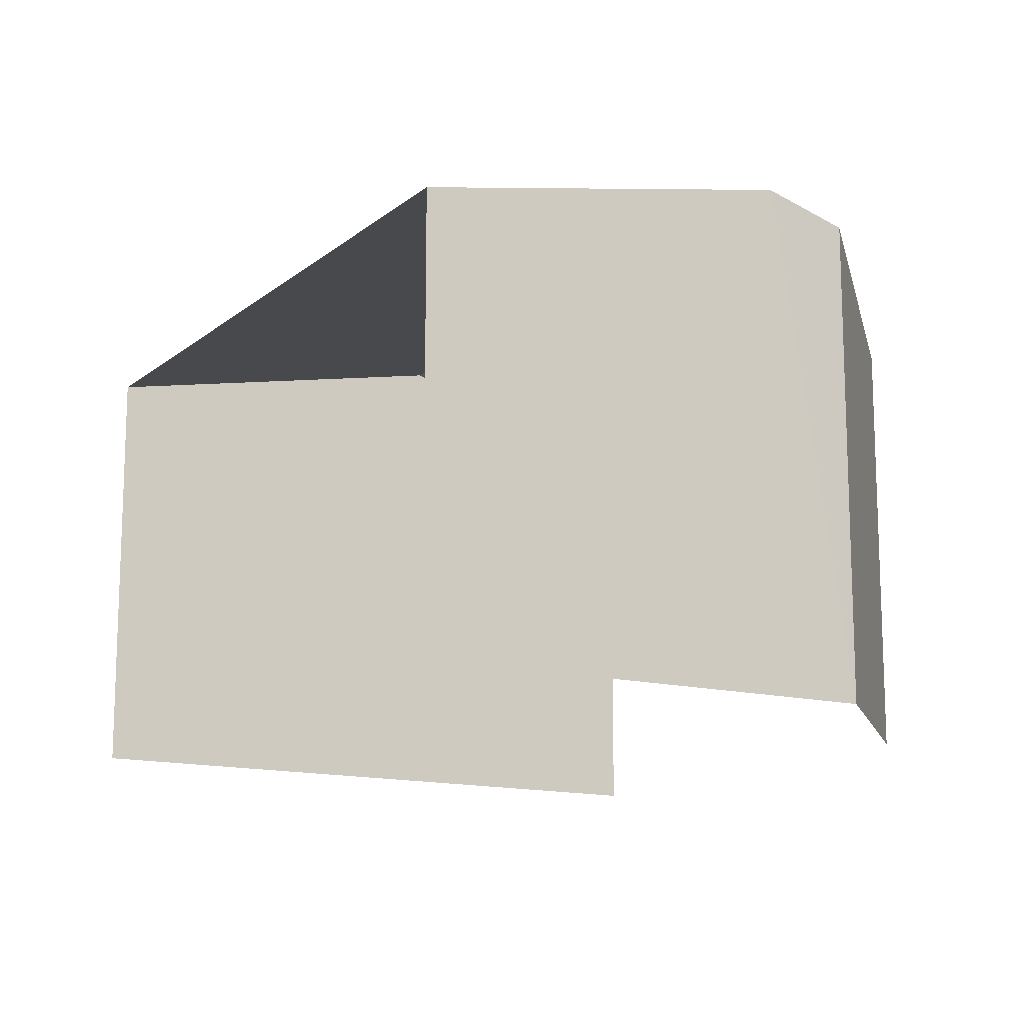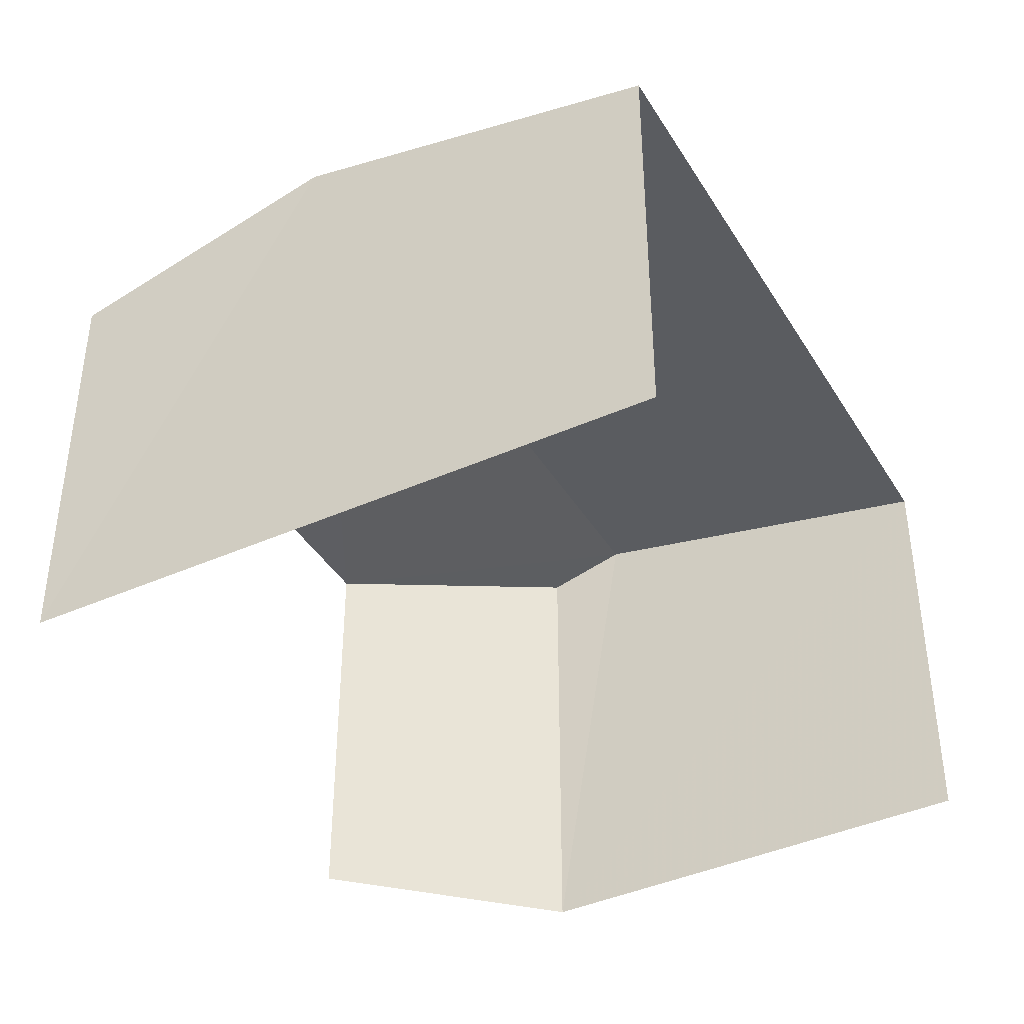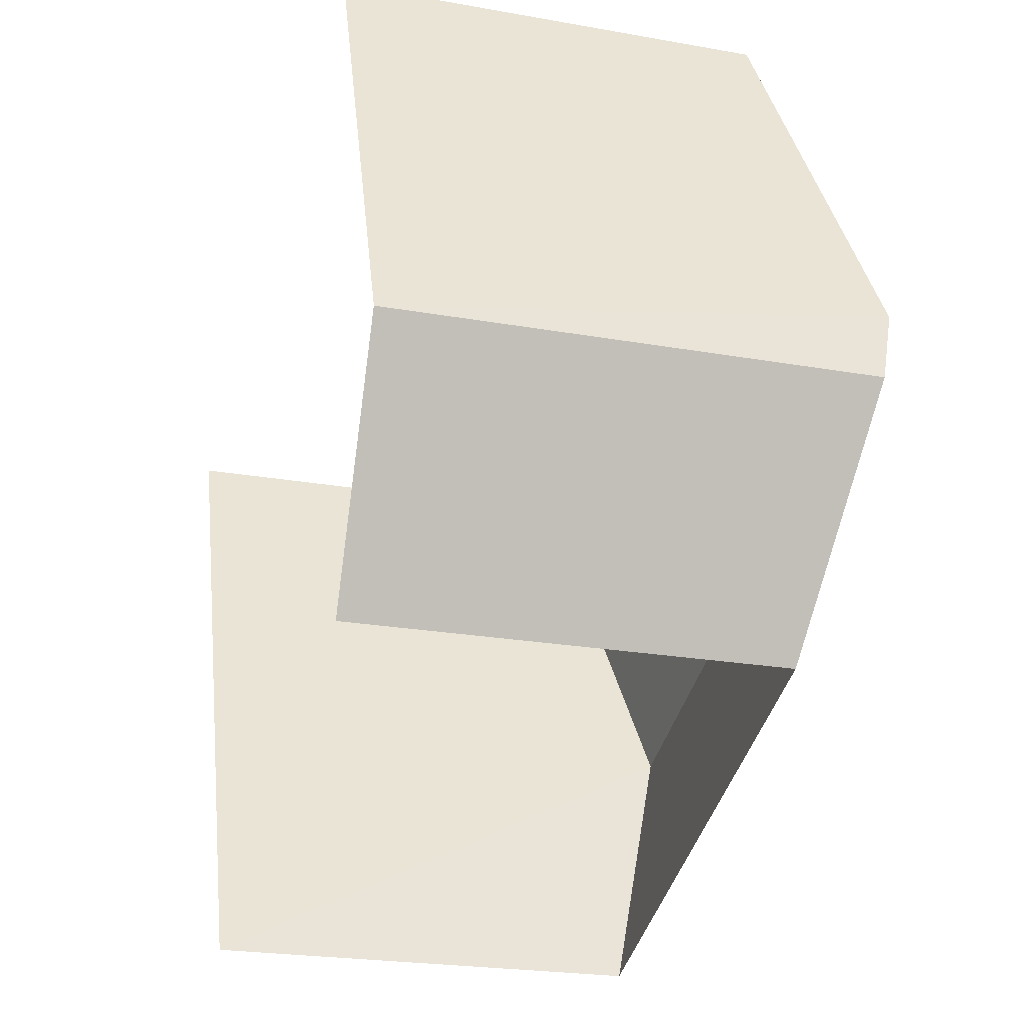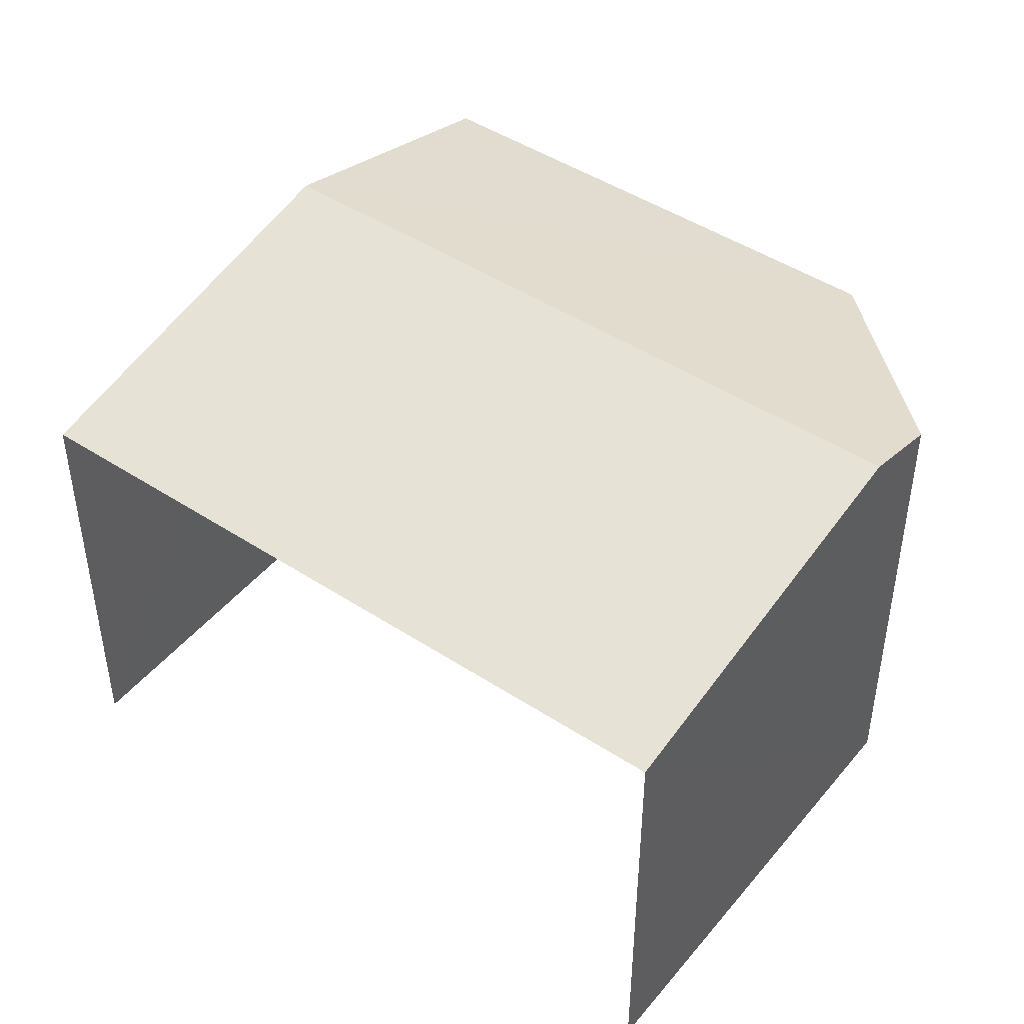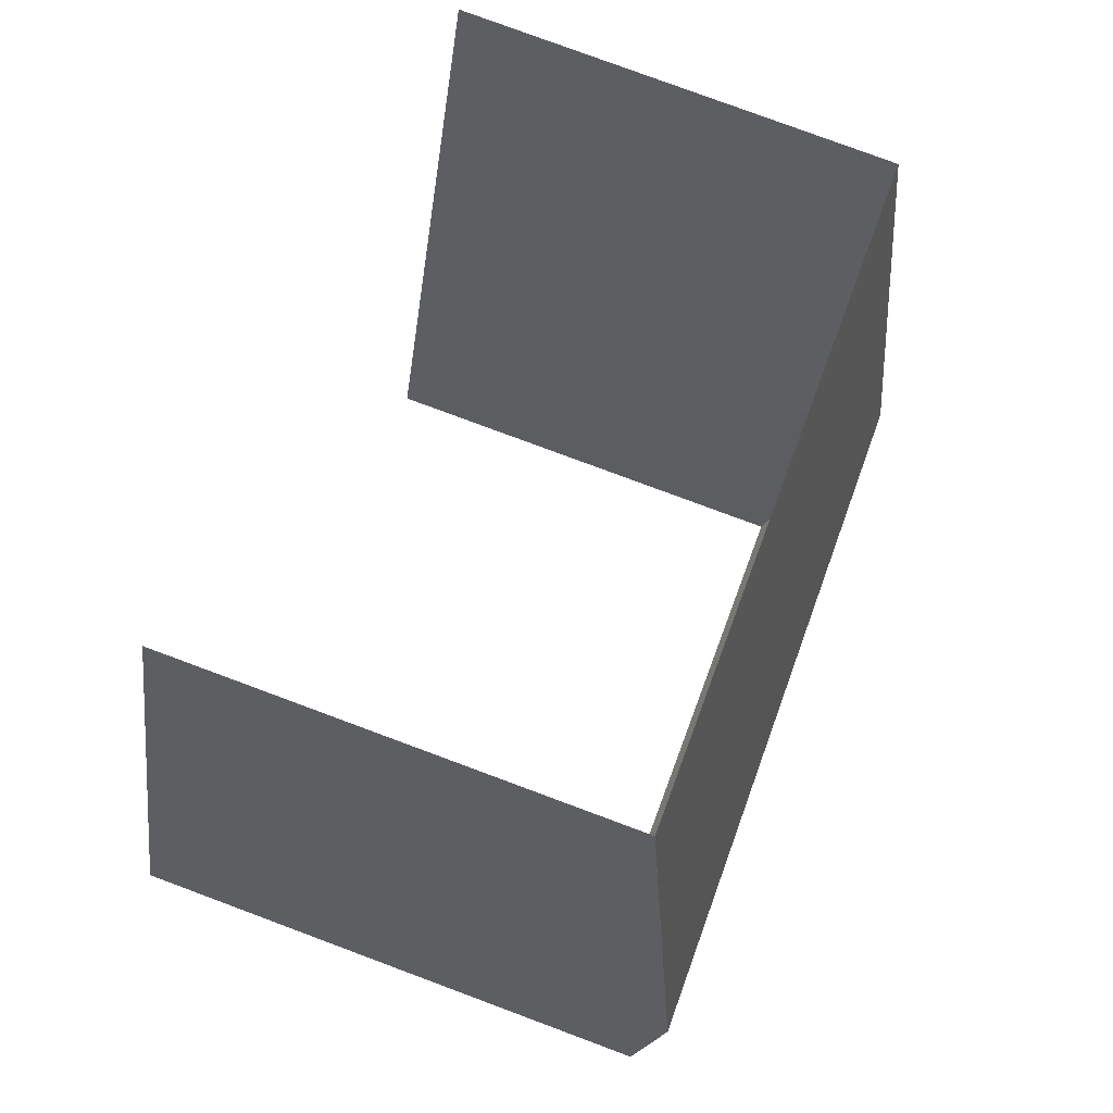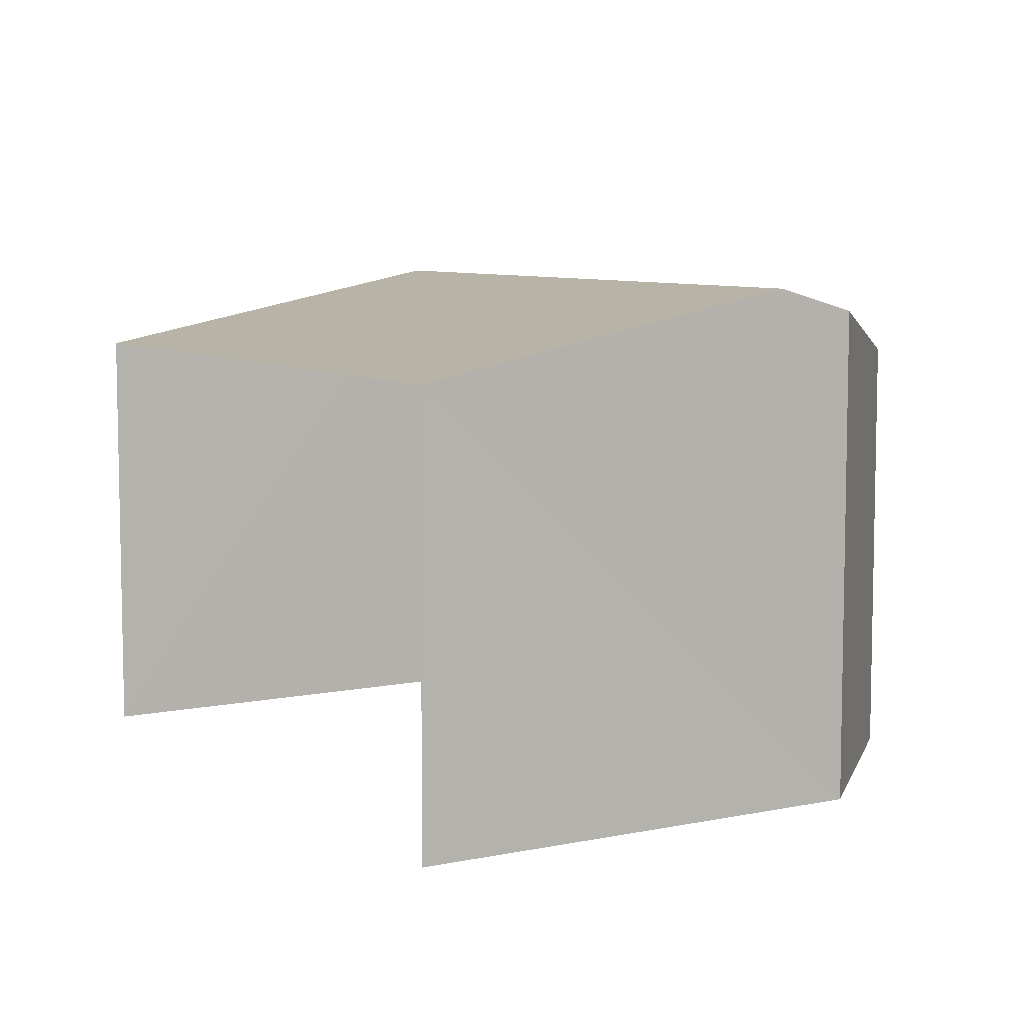
<metadata>
{"format":"obj","ext":"obj","renderer":"f3d","projection":"perspective","resolution":1024,"background":"white","views":[{"elev":-13.9,"azim":-141.0,"up":"+Z"},{"elev":-41.0,"azim":98.7,"up":"+Z"},{"elev":-22.8,"azim":-107.0,"up":"+Y"},{"elev":45.9,"azim":-163.1,"up":"+Z"},{"elev":79.5,"azim":-69.5,"up":"+Y"},{"elev":7.5,"azim":-140.8,"up":"+Z"}]}
</metadata>
<code>
v -2.235e+05 -1.28e+05 15.55
v -2.235e+05 -1.28e+05 15.55
v -2.235e+05 -1.28e+05 15.55
v -2.235e+05 -1.28e+05 15.55
v -2.235e+05 -1.28e+05 15.55
v -2.235e+05 -1.28e+05 19.9
v -2.235e+05 -1.28e+05 19.25
v -2.235e+05 -1.28e+05 19.9
v -2.235e+05 -1.28e+05 19.25
v -2.235e+05 -1.28e+05 19.25
v -2.235e+05 -1.28e+05 19.25
v -2.235e+05 -1.28e+05 19.7
f 1 2 3
f 2 4 5
f 3 2 5
f 9 2 1
f 7 9 1
f 5 4 11
f 10 5 11
f 6 7 8
f 6 9 7
f 6 8 10
f 6 10 11
f 8 12 10
f 11 4 6
f 4 2 6
f 2 9 6
f 1 3 7
f 7 3 8
f 3 12 8
f 10 3 5
f 10 12 3

</code>
